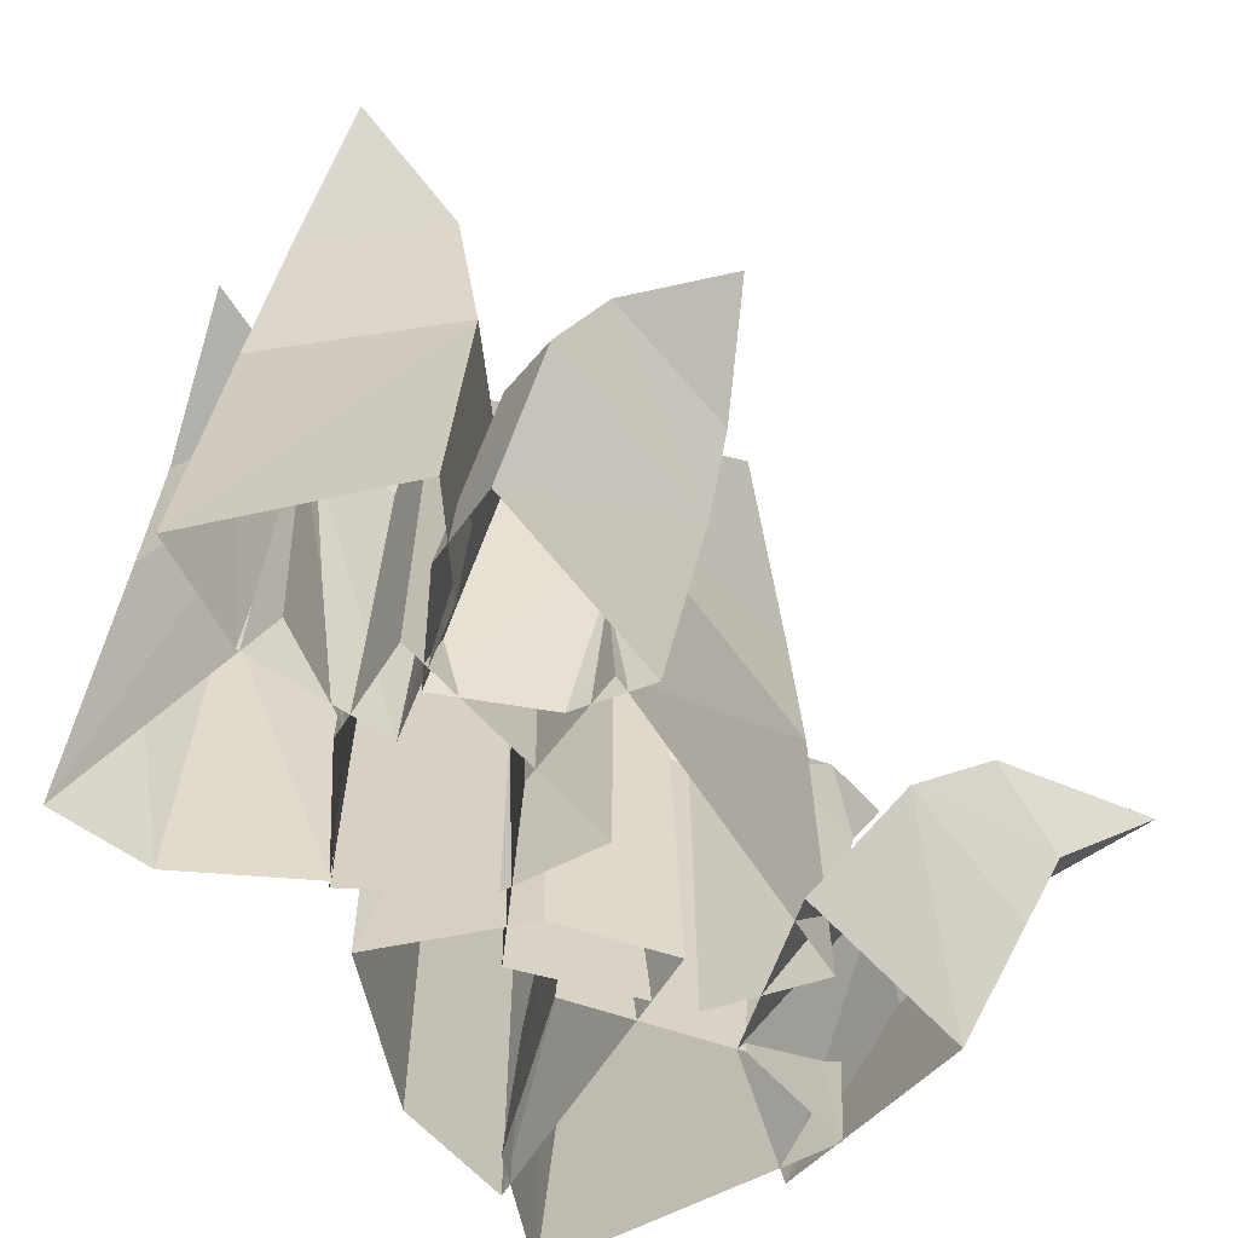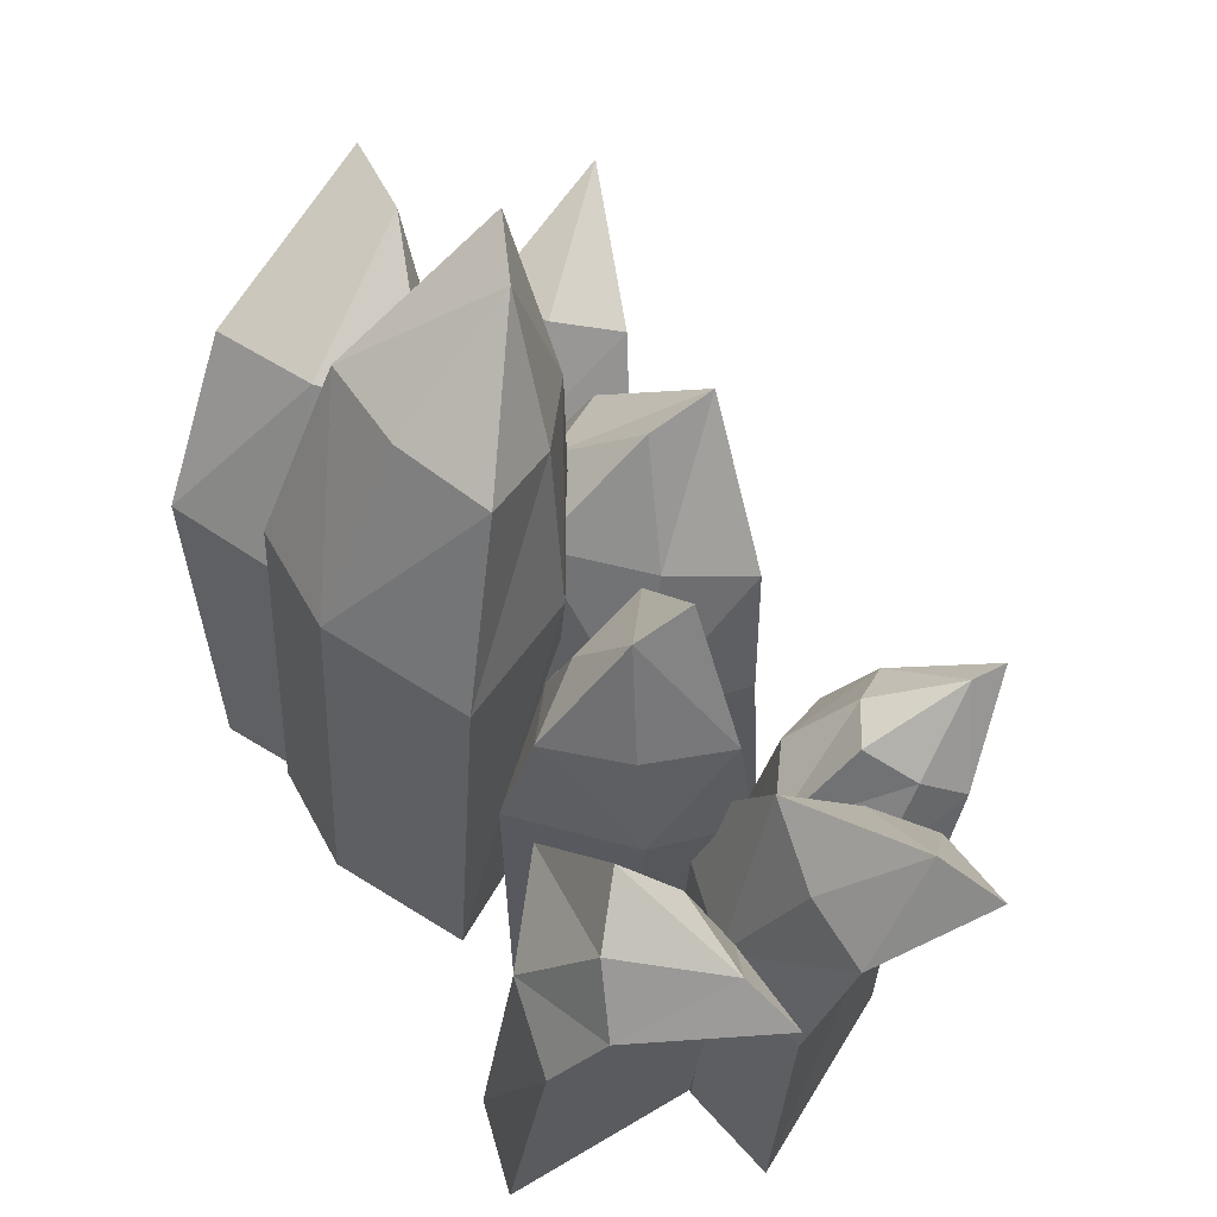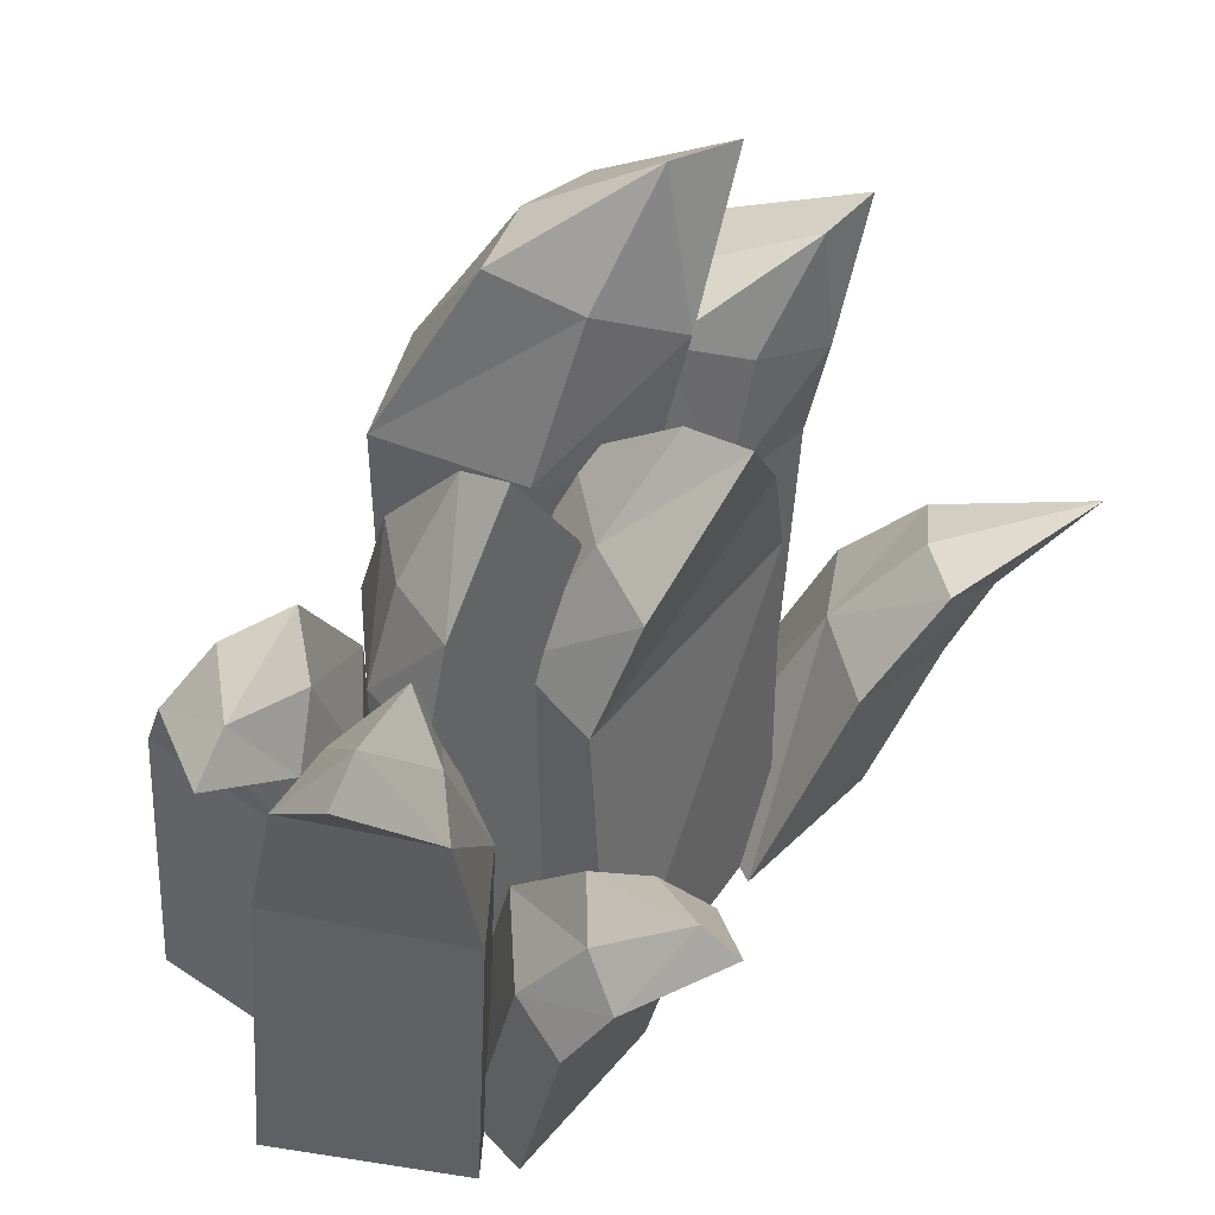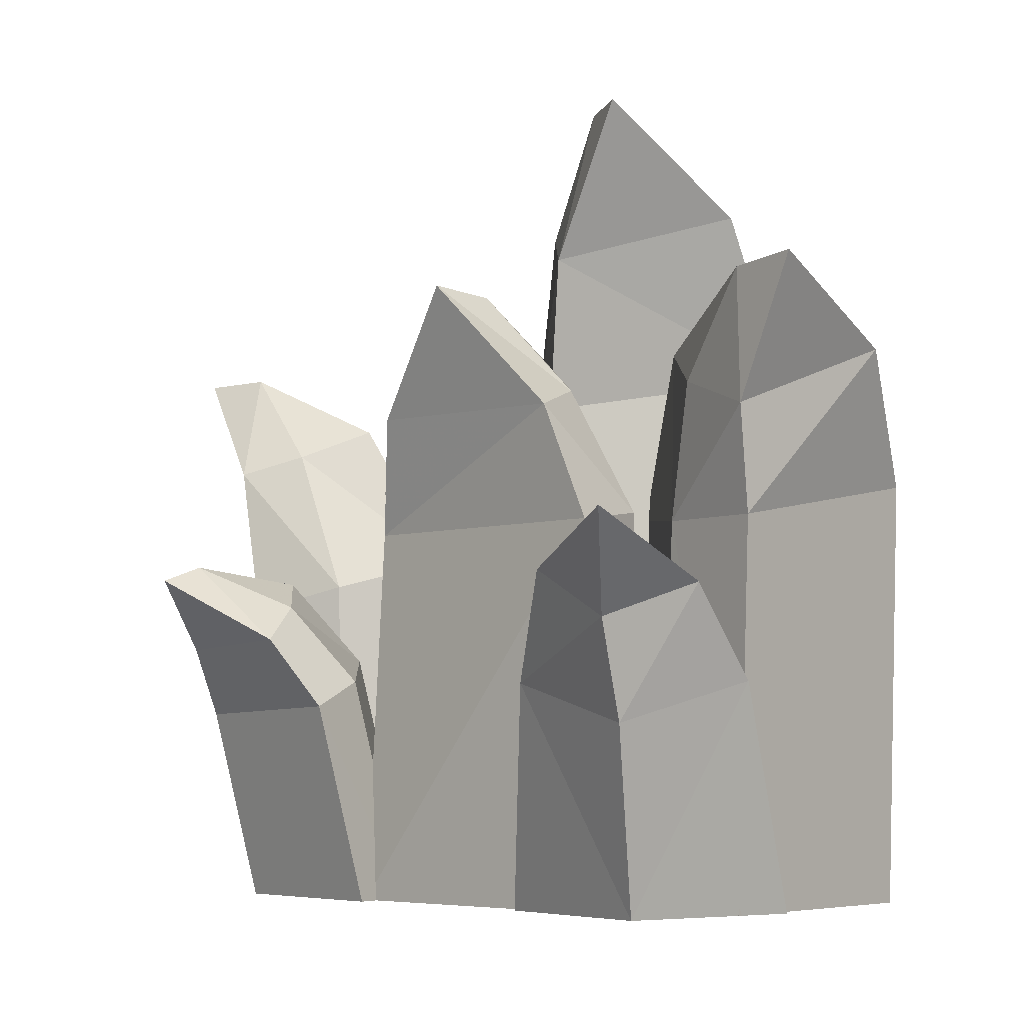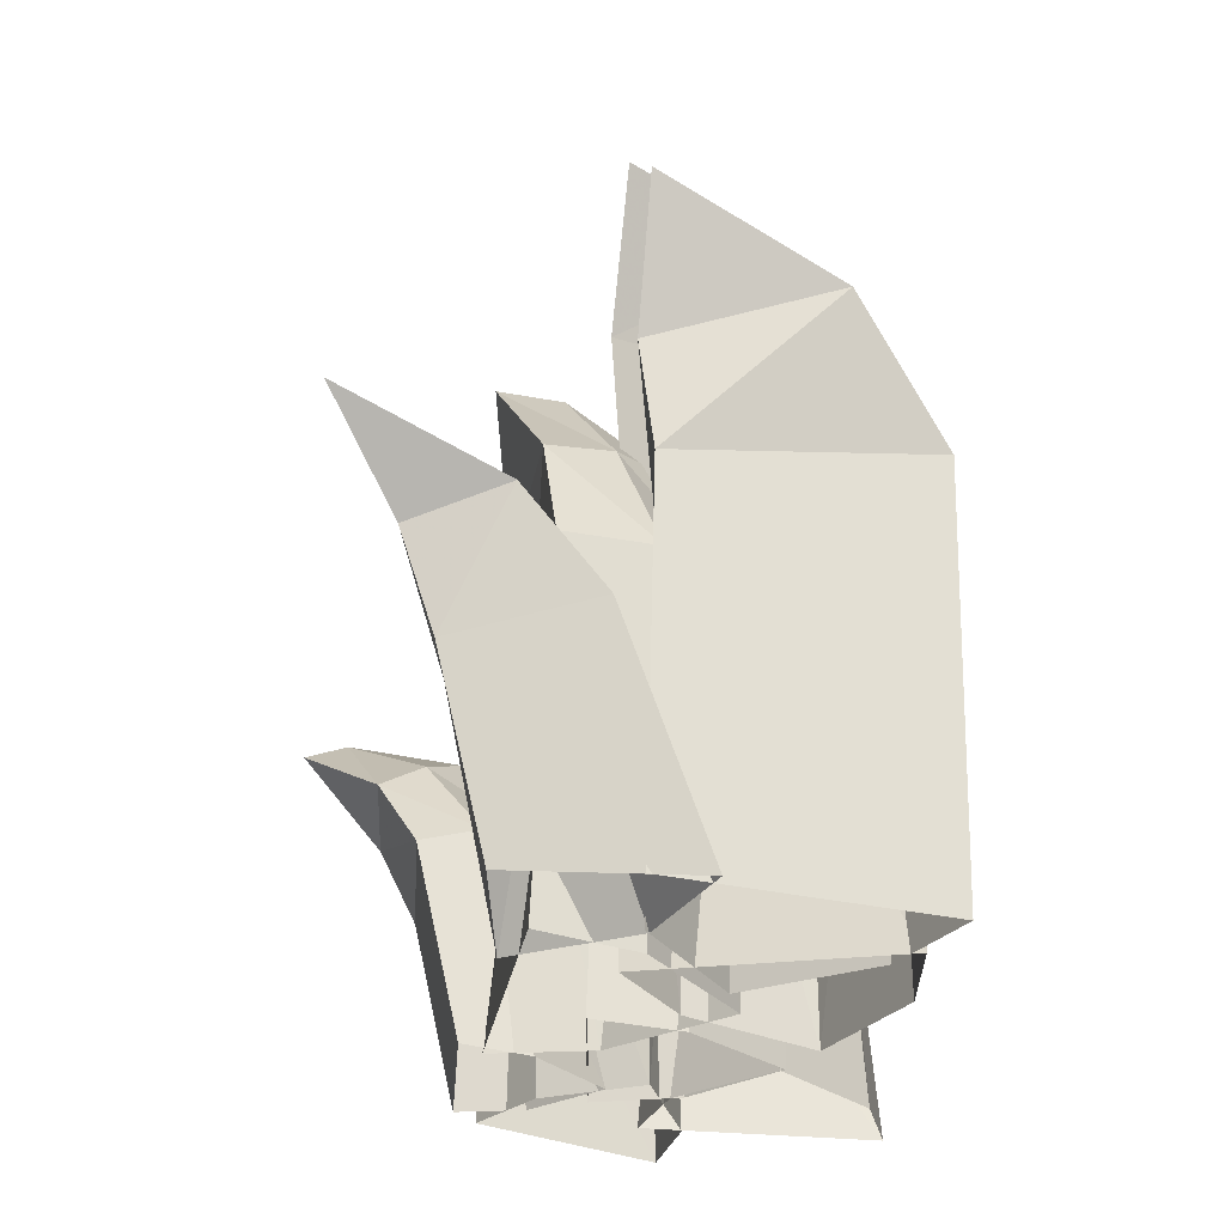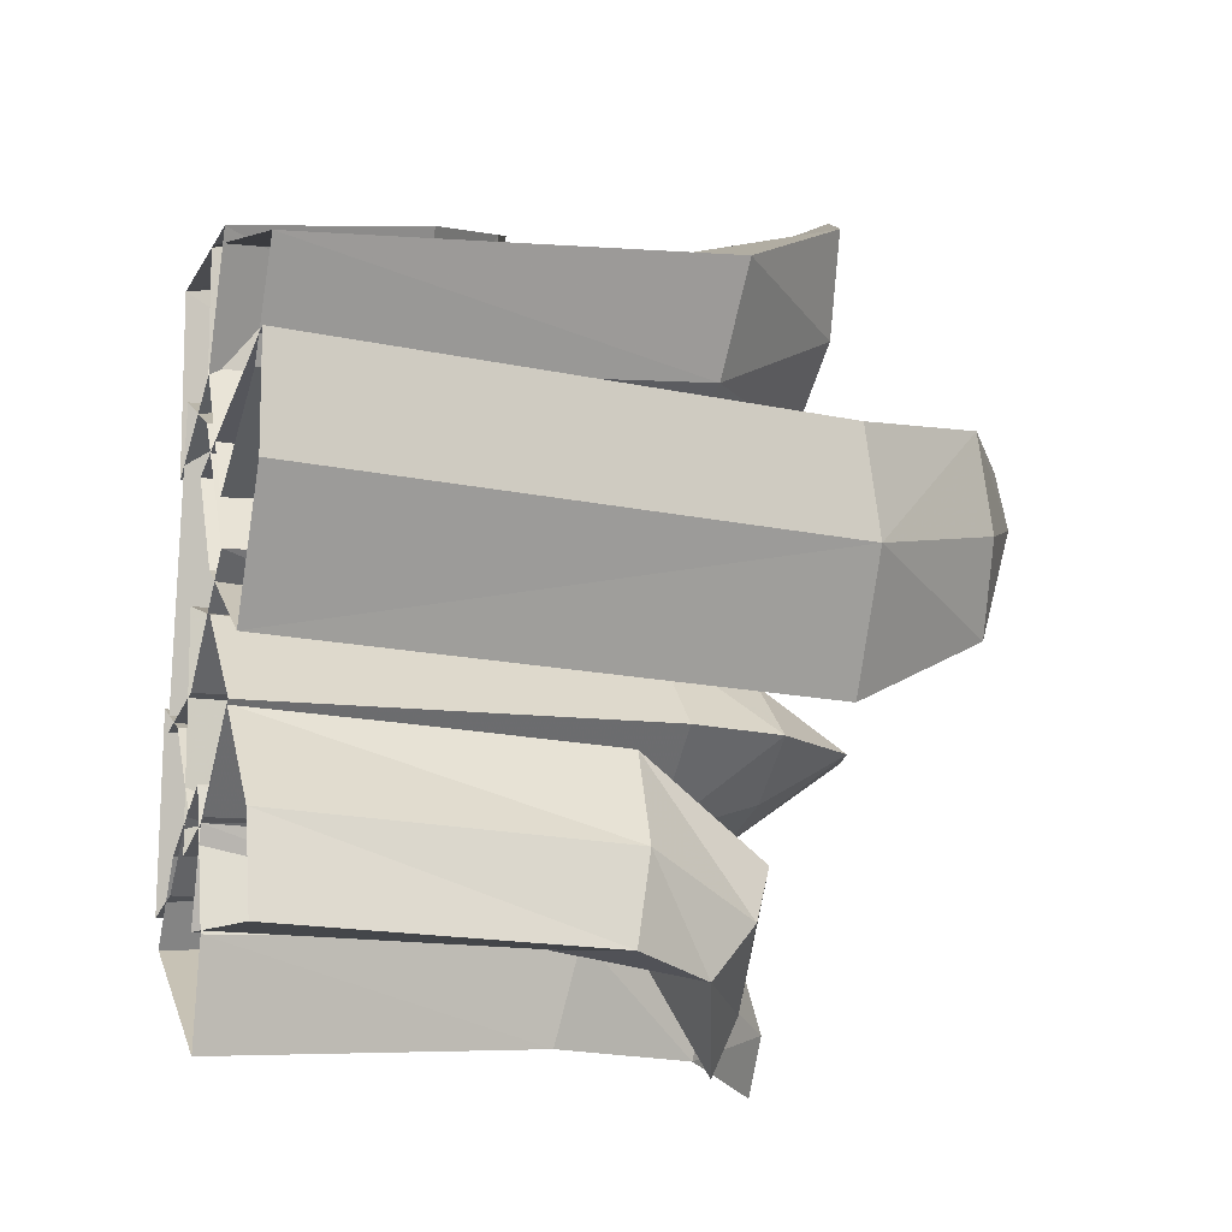
<metadata>
{"format":"obj","ext":"obj","renderer":"f3d","projection":"perspective","resolution":1024,"background":"white","views":[{"elev":-63.4,"azim":-137.7,"up":"+Y"},{"elev":64.1,"azim":151.3,"up":"+Y"},{"elev":43.0,"azim":-139.6,"up":"+Y"},{"elev":-5.5,"azim":-35.6,"up":"+Y"},{"elev":60.9,"azim":2.3,"up":"+Z"},{"elev":-11.1,"azim":70.7,"up":"+Z"}]}
</metadata>
<code>
g GR_Static_Grass_mesh
v -0.3654 1.54 -1.206
v -0.3649 1.452 -0.9038
v -0.4436 1.274 -1.04
v -0.4344 1.482 -1.384
v -0.4436 1.274 -1.04
v -0.01969 1.324 -1.138
v -0.4344 1.482 -1.384
v -0.3654 1.54 -1.206
v -0.4344 1.482 -1.384
v -0.01969 1.324 -1.138
v -0.08466 1.485 -0.9684
v -0.2201 1.58 -0.7942
v -0.2201 1.58 -0.7942
v -0.4541 0.9961 -1.027
v 0.1337 1.058 -1.069
v 0.08165 1.117 -0.7881
v 0.1337 1.058 -1.069
v -0.1369 1.158 -0.4953
v -0.3788 1.068 -0.7554
v -0.1369 1.158 -0.4953
v -0.4541 0.9961 -1.027
v 0.2584 2.623e-05 -1.031
v -0.4974 2.623e-05 -1.001
v -1.452 1.082 -0.6271
v -1.585 1.033 -0.6144
v -1.344 0.8214 -0.8397
v -1.203 0.9406 -0.7817
v -1.585 1.033 -0.6144
v -1.321 0.8418 -0.388
v -1.344 0.8214 -0.8397
v -1.321 0.8418 -0.388
v -1.585 1.033 -0.6144
v -1.452 1.082 -0.6271
v -1.187 0.954 -0.4831
v -1.084 1.04 -0.6474
v -1.084 1.04 -0.6474
v -1.183 0.6275 -0.3095
v -1.223 0.6091 -0.9172
v -0.9926 0.7113 -0.3962
v -1.183 0.6275 -0.3095
v -0.8138 0.79 -0.655
v -1.024 0.6969 -0.8722
v -0.8138 0.79 -0.655
v -1.223 0.6091 -0.9172
v -1.061 2.623e-05 -0.9178
v -1.016 2.623e-05 -0.31
v -1.348 1.133 1.379
v -1.177 0.9996 0.8693
v -0.9872 1.006 1.012
v -1.348 1.133 1.379
v -0.855 0.9595 1.202
v -1.155 0.8541 1.142
v -0.855 0.9595 1.202
v -1.054 0.6823 0.6183
v -1.177 0.9996 0.8693
v -1.155 0.8541 1.142
v -1.044 0.5622 1.078
v -0.7709 0.7111 0.8295
v -0.5994 0.6859 1.116
v -1.054 0.6823 0.6183
v -0.8856 2.623e-05 0.9262
v -0.8802 2.623e-05 0.3469
v -0.5994 0.6859 1.116
v -1.044 0.5622 1.078
v -1.348 1.133 1.379
v 0.1934 2.623e-05 -0.7379
v 0.2584 2.623e-05 -1.031
v -0.09009 2.623e-05 -0.4361
v -0.4029 2.623e-05 -0.7146
v -0.09009 2.623e-05 -0.4361
v -0.4974 2.623e-05 -1.001
v -0.7994 2.623e-05 -0.3965
v -1.016 2.623e-05 -0.31
v -0.5958 2.623e-05 -0.6553
v -0.8349 2.623e-05 -0.8726
v -0.5958 2.623e-05 -0.6553
v -1.061 2.623e-05 -0.9178
v -0.3045 2.623e-05 0.9421
v -0.4797 2.623e-05 0.5603
v -0.8802 2.623e-05 0.3469
v -0.8856 2.623e-05 0.9262
v -0.3045 2.623e-05 0.9421
v -0.4723 1.937 -0.4265
v -0.6493 1.994 -0.4265
v -0.6493 1.619 -0.6893
v -0.3924 1.619 -0.6002
v -0.6493 1.994 -0.4265
v -0.6493 1.619 -0.1635
v -0.6493 1.619 -0.6893
v -0.6493 1.29 -0.07272
v -0.3614 1.29 -0.1494
v -0.3614 2.623e-05 -0.1494
v -0.6493 2.623e-05 -0.07272
v -0.07356 1.29 -0.4265
v -0.3614 1.29 -0.7035
v -0.3614 2.623e-05 -0.7035
v -0.07356 2.623e-05 -0.4265
v -0.6493 1.619 -0.1635
v -0.6493 1.994 -0.4265
v -0.4723 1.937 -0.4265
v -0.3924 1.619 -0.2527
v -0.1857 1.619 -0.4265
v -0.07356 1.29 -0.4265
v -0.07356 2.623e-05 -0.4265
v -0.6493 1.29 -0.7801
v -0.6493 2.623e-05 -0.7801
v -0.1857 1.619 -0.4265
v -0.6493 1.29 -0.07272
v -0.6493 1.29 -0.7801
v -0.6493 2.623e-05 -0.07272
v -0.6493 2.623e-05 -0.7801
v -0.8781 1.82 -1.238
v -0.876 1.517 -0.9463
v -1.029 1.457 -1.088
v -0.9656 1.812 -1.425
v -1.029 1.457 -1.088
v -0.639 1.504 -1.326
v -0.9656 1.812 -1.425
v -0.8781 1.82 -1.238
v -0.9656 1.812 -1.425
v -0.639 1.504 -1.326
v -0.6183 1.548 -1.104
v -0.666 1.608 -0.8359
v -0.666 1.608 -0.8359
v -1.025 0.9709 -0.9812
v -0.5006 1.034 -1.301
v -0.4348 1.097 -0.9911
v -0.5006 1.034 -1.301
v -0.5177 1.142 -0.5899
v -0.8456 1.048 -0.7402
v -0.5177 1.142 -0.5899
v -1.025 0.9709 -0.9812
v -0.9962 2.623e-05 -1.015
v -0.4369 2.623e-05 -1.336
v -1.012 1.954 0.1066
v -0.9572 1.567 -0.264
v -0.7066 1.635 -0.1637
v -0.7973 1.94 0.07881
v -1.012 1.954 0.1066
v -0.8374 1.553 0.4429
v -0.9572 1.567 -0.264
v -0.6274 1.626 0.3035
v -0.8374 1.553 0.4429
v -1.012 1.954 0.1066
v -0.7973 1.94 0.07881
v -0.4435 1.687 0.04394
v -0.4435 1.687 0.04394
v -0.7784 1.191 0.5709
v -0.8801 1.199 -0.3959
v -0.4743 1.235 0.4289
v -0.7784 1.191 0.5709
v -0.5416 1.241 -0.3317
v -0.2153 1.281 0.01746
v -0.2153 1.281 0.01746
v -0.8801 1.199 -0.3959
v -0.9499 2.623e-05 -0.3904
v -0.7915 2.623e-05 0.5612
v -0.5488 1.922 1.02
v -0.546 1.938 1.25
v -0.5672 1.509 1.054
v -0.5199 1.611 0.7524
v -0.546 1.938 1.25
v 0.01306 1.725 1.025
v -0.5672 1.509 1.054
v 0.01306 1.725 1.025
v -0.546 1.938 1.25
v -0.5488 1.922 1.02
v -0.1364 1.754 0.7333
v -0.3693 1.735 0.5041
v -0.3693 1.735 0.5041
v 0.3035 1.33 0.8098
v -0.5099 1.185 1.017
v 0.3035 1.33 0.8098
v 0.1318 1.303 0.4935
v -0.5053 1.189 0.6562
v -0.2703 1.235 0.2361
v -0.2703 1.235 0.2361
v -0.5099 1.185 1.017
v 0.3343 2.623e-05 0.7212
v -0.4916 2.623e-05 0.9413
v -0.3615 2.623e-05 -1.017
v -0.4369 2.623e-05 -1.336
v -0.4641 2.623e-05 -0.6013
v -0.8056 2.623e-05 -0.7638
v -0.4641 2.623e-05 -0.6013
v -0.9962 2.623e-05 -1.015
v -0.4845 2.623e-05 0.4188
v -0.7915 2.623e-05 0.5612
v -0.6085 2.623e-05 -0.3266
v -0.2223 2.623e-05 0.006722
v -0.2223 2.623e-05 0.006722
v -0.9499 2.623e-05 -0.3904
v 0.1559 2.623e-05 0.4068
v 0.3343 2.623e-05 0.7212
v -0.4913 2.623e-05 0.5791
v -0.257 2.623e-05 0.1545
v -0.257 2.623e-05 0.1545
v -0.4916 2.623e-05 0.9413
v -0.5404 2.528 0.3135
v -0.6248 2.528 0.5208
v -0.6601 2.048 0.2814
v -0.4982 2.164 0.04629
v -0.6248 2.528 0.5208
v -0.1212 2.213 0.5004
v -0.6601 2.048 0.2814
v 0.1647 1.719 0.4137
v 0.1652 1.769 0.07018
v 0.2412 2.623e-05 0.1472
v 0.2407 2.623e-05 0.496
v -0.4401 1.662 -0.1234
v -0.3855 2.623e-05 -0.02072
v 0.01511 2.623e-05 -0.2623
v -0.05317 1.78 -0.3433
v -0.1212 2.213 0.5004
v -0.6248 2.528 0.5208
v -0.5404 2.528 0.3135
v -0.142 2.273 0.1911
v -0.2633 2.289 -0.1002
v -0.05317 1.78 -0.3433
v 0.01511 2.623e-05 -0.2623
v -0.6081 1.582 0.1666
v -0.5594 2.623e-05 0.2817
v -0.2633 2.289 -0.1002
v 0.1647 1.719 0.4137
v -0.6081 1.582 0.1666
v 0.2407 2.623e-05 0.496
v -0.5594 2.623e-05 0.2817
g GR_Static_Grass_mesh_0
f 3 2 1
f 4 3 1
f 7 6 5
f 10 9 8
f 11 10 8
f 12 1 2
f 13 11 8
f 14 5 6
f 15 14 6
f 10 11 16
f 17 10 16
f 2 19 18
f 12 2 18
f 11 13 20
f 16 11 20
f 3 21 19
f 2 3 19
f 14 15 22
f 23 14 22
f 26 25 24
f 27 26 24
f 30 29 28
f 33 32 31
f 34 33 31
f 27 24 35
f 33 34 36
f 30 38 37
f 29 30 37
f 39 34 31
f 40 39 31
f 27 35 41
f 42 27 41
f 43 36 34
f 39 43 34
f 26 27 42
f 44 26 42
f 37 38 45
f 46 37 45
f 49 48 47
f 52 51 50
f 49 47 53
f 56 55 54
f 57 56 54
f 58 49 53
f 59 58 53
f 48 49 58
f 60 48 58
f 61 57 54
f 62 61 54
f 64 63 51
f 52 64 51
f 56 65 55
f 17 16 66
f 67 17 66
f 19 69 68
f 18 19 68
f 16 20 70
f 66 16 70
f 21 71 69
f 19 21 69
f 40 73 72
f 39 40 72
f 42 41 74
f 75 42 74
f 39 72 76
f 43 39 76
f 44 42 75
f 77 44 75
f 58 59 78
f 79 58 78
f 58 79 80
f 60 58 80
f 63 64 81
f 82 63 81
f 85 84 83
f 86 85 83
f 89 88 87
f 92 91 90
f 93 92 90
f 96 95 94
f 97 96 94
f 100 99 98
f 101 100 98
f 86 83 102
f 104 103 91
f 92 104 91
f 106 105 95
f 96 106 95
f 100 101 107
f 109 108 88
f 89 109 88
f 91 101 98
f 90 91 98
f 95 86 102
f 94 95 102
f 107 101 91
f 103 107 91
f 85 86 95
f 105 85 95
f 111 110 108
f 109 111 108
f 114 113 112
f 115 114 112
f 118 117 116
f 121 120 119
f 122 121 119
f 123 112 113
f 124 122 119
f 126 125 116
f 117 126 116
f 121 122 127
f 128 121 127
f 113 130 129
f 123 113 129
f 124 131 127
f 122 124 127
f 114 132 130
f 113 114 130
f 134 133 125
f 126 134 125
f 137 136 135
f 138 137 135
f 141 140 139
f 144 143 142
f 145 144 142
f 137 138 146
f 145 142 147
f 149 148 140
f 141 149 140
f 150 142 143
f 151 150 143
f 152 137 146
f 153 152 146
f 154 147 142
f 150 154 142
f 136 137 152
f 155 136 152
f 148 149 156
f 157 148 156
f 160 159 158
f 161 160 158
f 164 163 162
f 167 166 165
f 168 167 165
f 161 158 169
f 167 168 170
f 172 171 163
f 164 172 163
f 168 165 173
f 174 168 173
f 175 161 169
f 176 175 169
f 170 168 174
f 177 170 174
f 160 161 175
f 178 160 175
f 172 180 179
f 171 172 179
f 128 127 181
f 182 128 181
f 130 184 183
f 129 130 183
f 185 181 127
f 131 185 127
f 132 186 184
f 130 132 184
f 151 188 187
f 150 151 187
f 190 189 152
f 153 190 152
f 150 187 191
f 154 150 191
f 189 192 155
f 152 189 155
f 194 193 174
f 173 194 174
f 176 196 195
f 175 176 195
f 193 197 177
f 174 193 177
f 175 195 198
f 178 175 198
f 201 200 199
f 202 201 199
f 205 204 203
f 208 207 206
f 209 208 206
f 212 211 210
f 213 212 210
f 216 215 214
f 217 216 214
f 202 199 218
f 220 219 207
f 208 220 207
f 211 222 221
f 210 211 221
f 216 217 223
f 205 225 224
f 204 205 224
f 207 217 214
f 206 207 214
f 202 218 213
f 210 202 213
f 223 217 207
f 219 223 207
f 201 202 210
f 221 201 210
f 225 227 226
f 224 225 226

</code>
